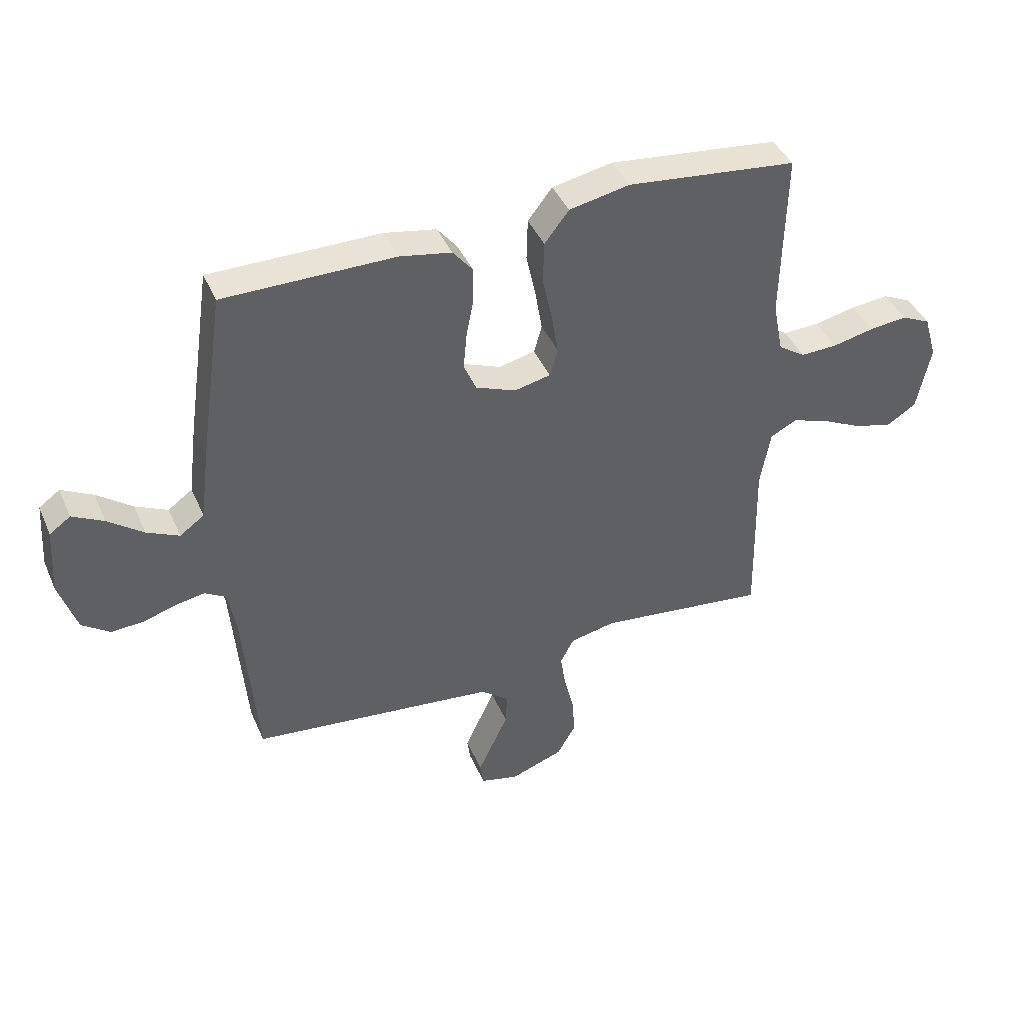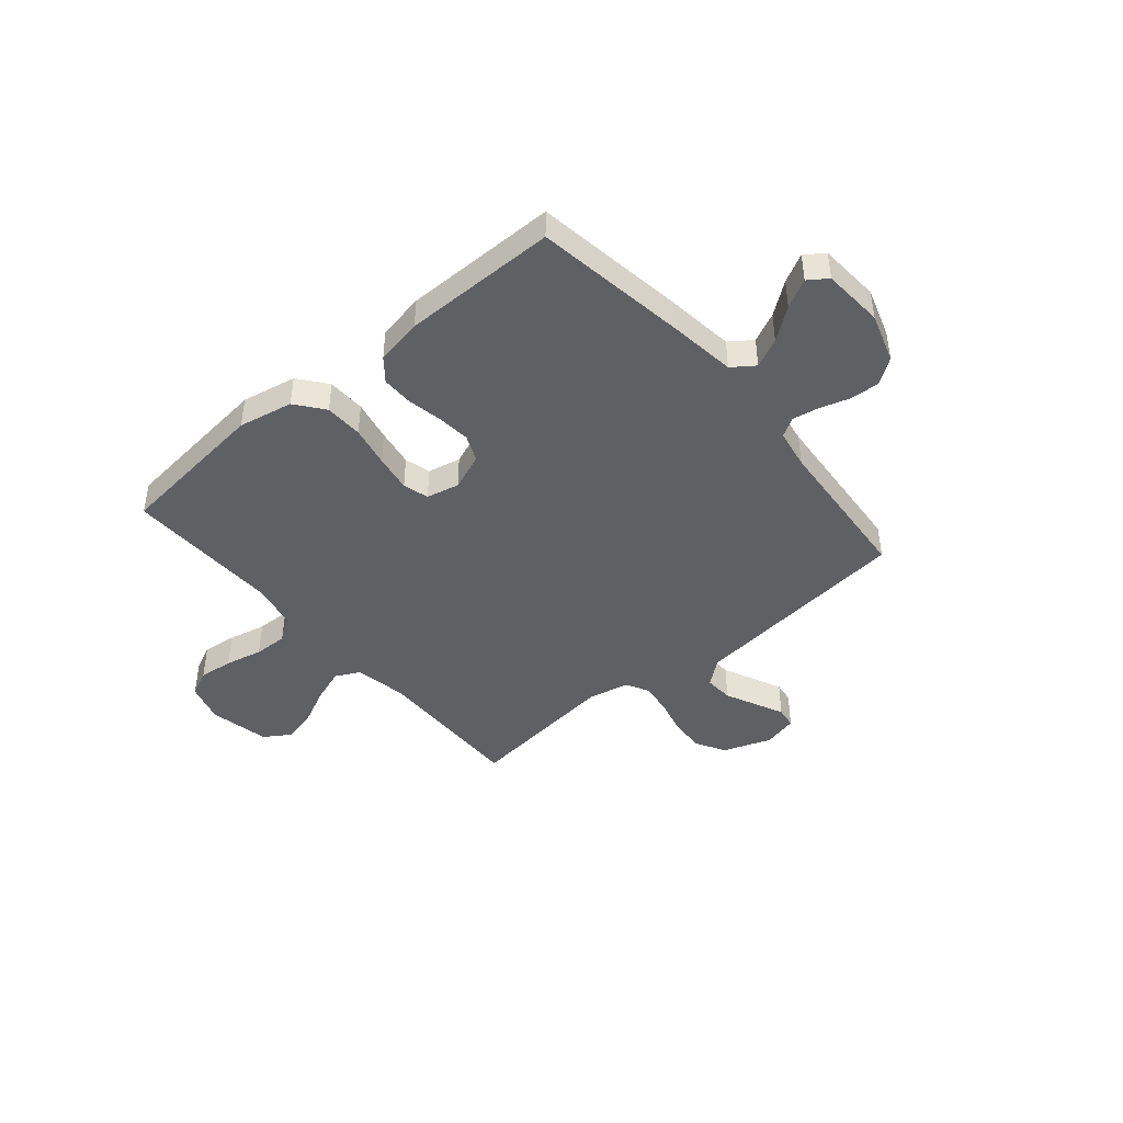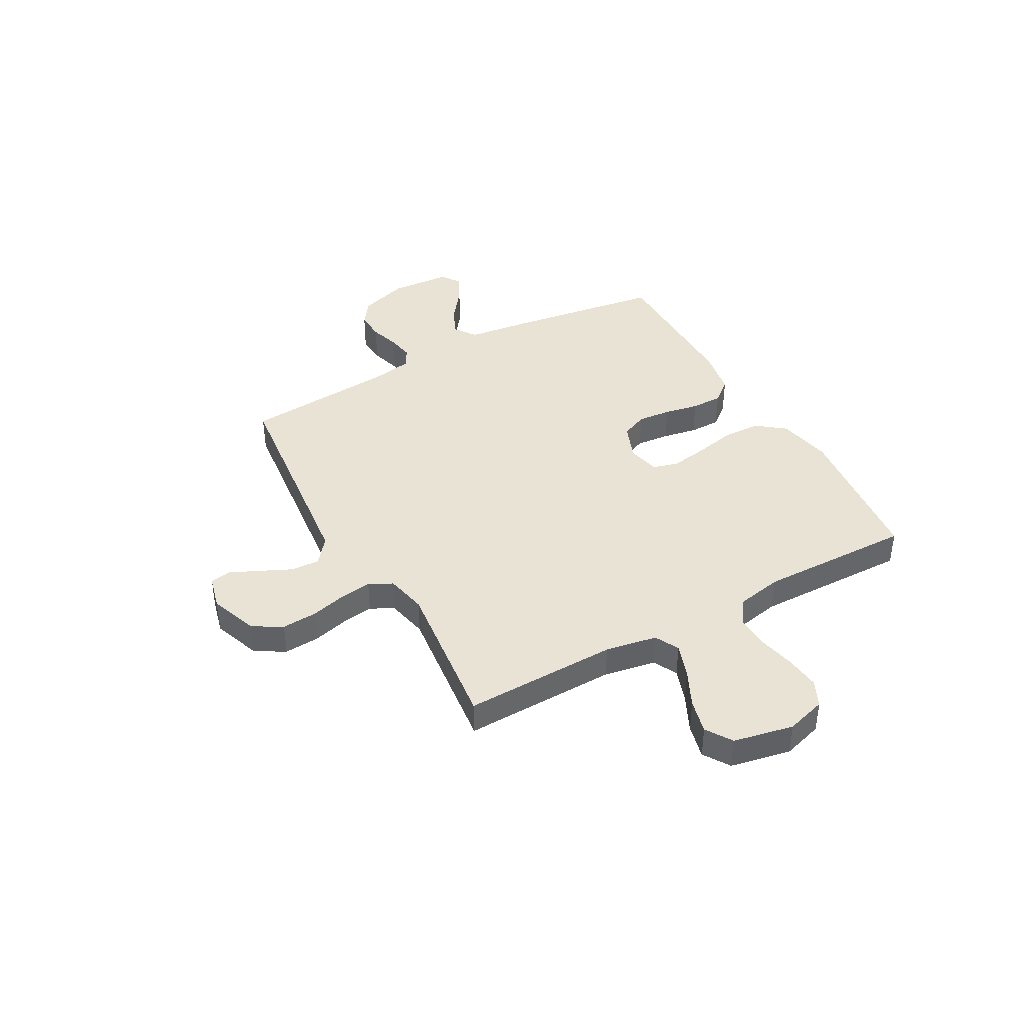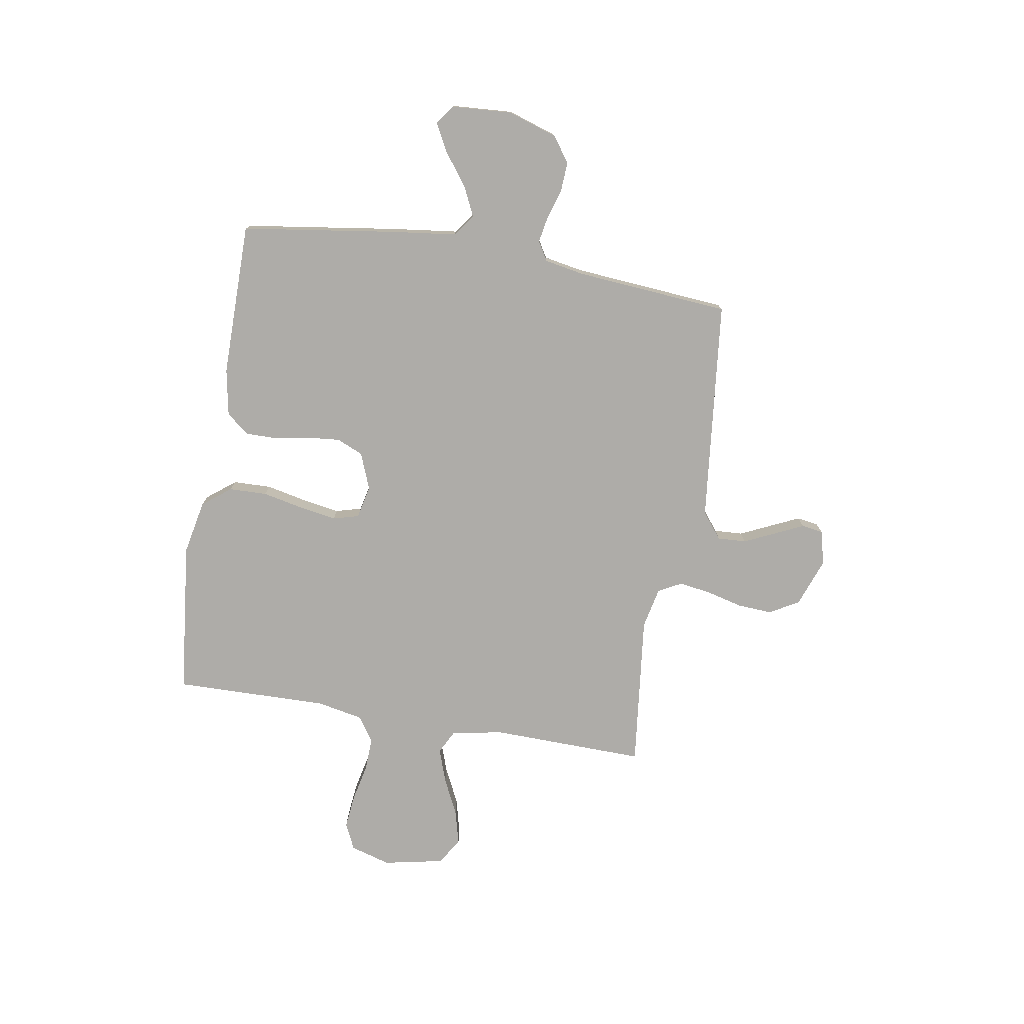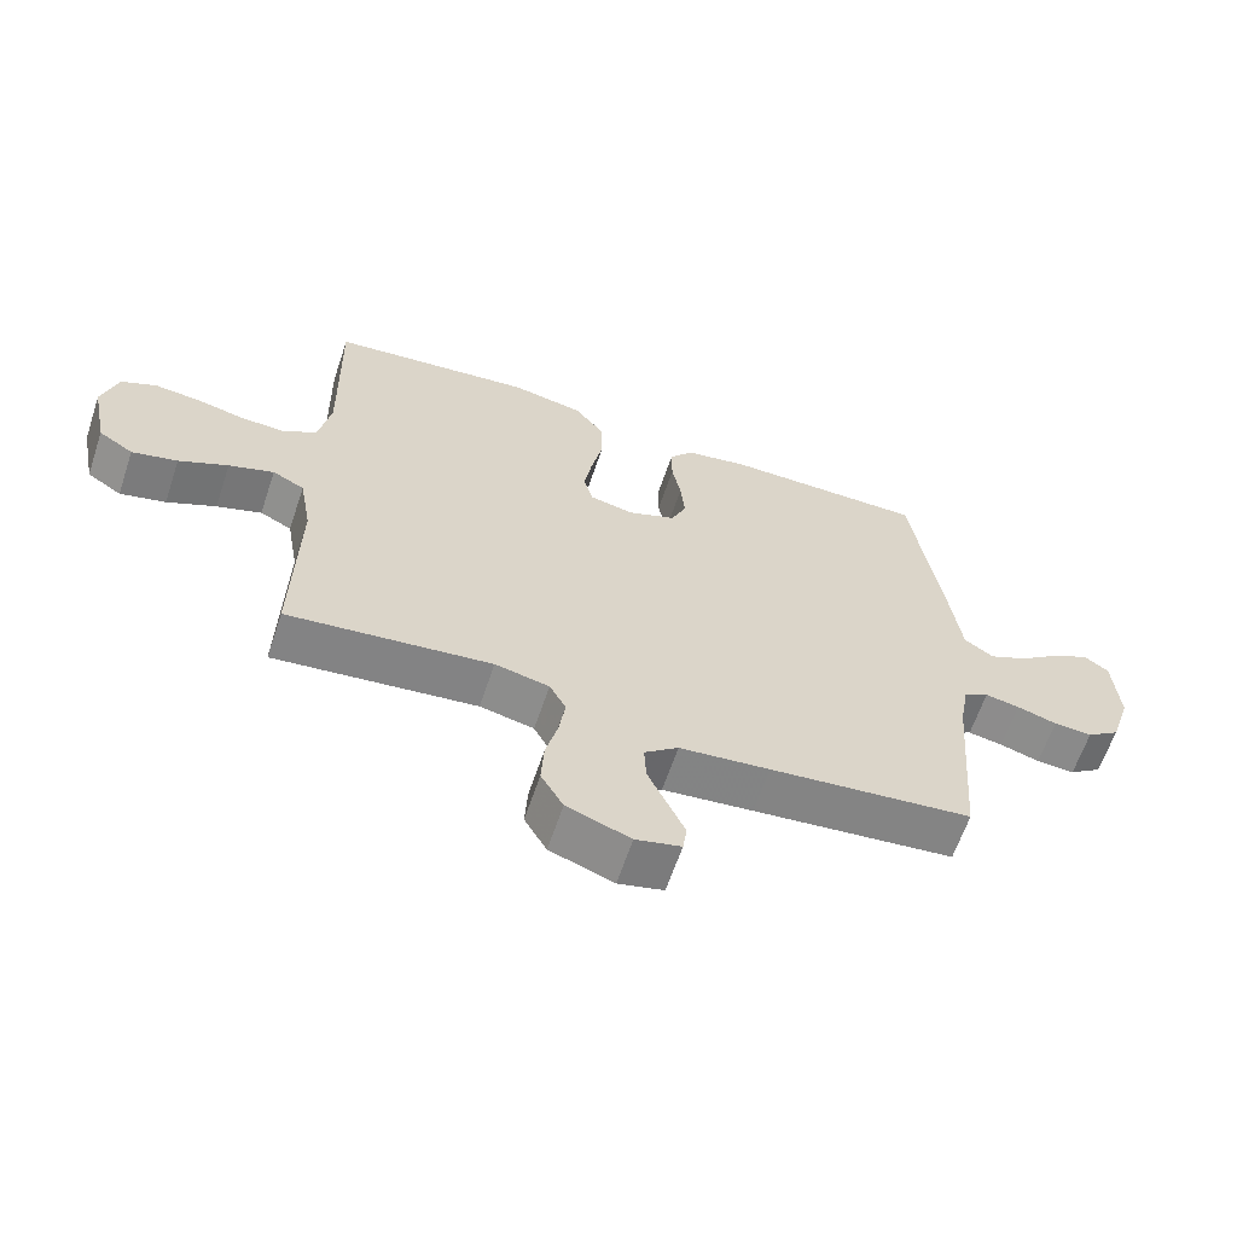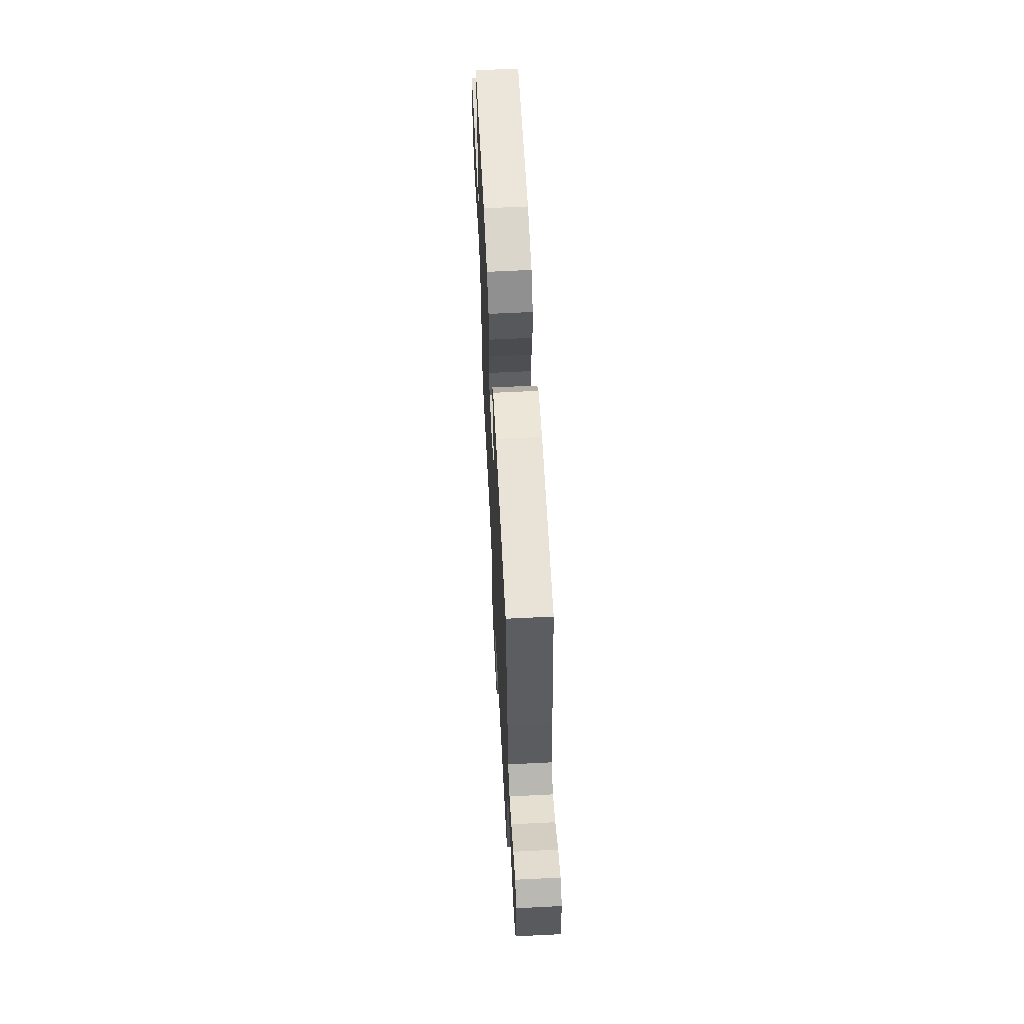
<metadata>
{"format":"obj","ext":"obj","renderer":"f3d","projection":"perspective","resolution":1024,"background":"white","views":[{"elev":41.9,"azim":157.6,"up":"+Z"},{"elev":-43.9,"azim":40.2,"up":"+Y"},{"elev":41.0,"azim":-119.1,"up":"+Y"},{"elev":-76.8,"azim":80.4,"up":"+Y"},{"elev":-62.9,"azim":-18.6,"up":"+Z"},{"elev":62.5,"azim":87.1,"up":"+Z"}]}
</metadata>
<code>
v -0.5 0.07 0.5
v -0.2 0.07 0.533
v -0.094 0.07 0.512
v -0.051 0.07 0.457
v -0.049 0.07 0.383
v -0.066 0.07 0.303
v -0.078 0.07 0.231
v -0.064 0.07 0.181
v 0 0.07 0.167
v 0.071 0.07 0.195
v 0.093 0.07 0.246
v 0.087 0.07 0.311
v 0.074 0.07 0.379
v 0.074 0.07 0.44
v 0.109 0.07 0.483
v 0.2 0.07 0.5
v 0.5 0.07 0.5
v 0.544 0.07 0.2
v 0.56 0.07 0.073
v 0.603 0.07 0.042
v 0.66 0.07 0.069
v 0.722 0.07 0.116
v 0.777 0.07 0.145
v 0.814 0.07 0.119
v 0.822 0.07 0
v 0.791 0.07 -0.096
v 0.742 0.07 -0.131
v 0.685 0.07 -0.128
v 0.626 0.07 -0.11
v 0.575 0.07 -0.101
v 0.538 0.07 -0.123
v 0.524 0.07 -0.2
v 0.5 0.07 -0.5
v 0.2 0.07 -0.533
v 0.066 0.07 -0.548
v 0.016 0.07 -0.588
v 0.019 0.07 -0.644
v 0.047 0.07 -0.704
v 0.073 0.07 -0.76
v 0.067 0.07 -0.802
v 0 0.07 -0.819
v -0.094 0.07 -0.785
v -0.127 0.07 -0.728
v -0.123 0.07 -0.66
v -0.105 0.07 -0.589
v -0.096 0.07 -0.527
v -0.12 0.07 -0.482
v -0.2 0.07 -0.465
v -0.5 0.07 -0.5
v -0.494 0.07 -0.2
v -0.512 0.07 -0.099
v -0.559 0.07 -0.075
v -0.625 0.07 -0.098
v -0.697 0.07 -0.133
v -0.764 0.07 -0.15
v -0.815 0.07 -0.117
v -0.839 0.07 0
v -0.816 0.07 0.078
v -0.765 0.07 0.102
v -0.698 0.07 0.095
v -0.625 0.07 0.079
v -0.56 0.07 0.077
v -0.512 0.07 0.109
v -0.494 0.07 0.2
v -0.5 0 0.5
v -0.2 0 0.533
v -0.094 0 0.512
v -0.051 0 0.457
v -0.049 0 0.383
v -0.066 0 0.303
v -0.078 0 0.231
v -0.064 0 0.181
v 0 0 0.167
v 0.071 0 0.195
v 0.093 0 0.246
v 0.087 0 0.311
v 0.074 0 0.379
v 0.074 0 0.44
v 0.109 0 0.483
v 0.2 0 0.5
v 0.5 0 0.5
v 0.544 0 0.2
v 0.56 0 0.073
v 0.603 0 0.042
v 0.66 0 0.069
v 0.722 0 0.116
v 0.777 0 0.145
v 0.814 0 0.119
v 0.822 0 0
v 0.791 0 -0.096
v 0.742 0 -0.131
v 0.685 0 -0.128
v 0.626 0 -0.11
v 0.575 0 -0.101
v 0.538 0 -0.123
v 0.524 0 -0.2
v 0.5 0 -0.5
v 0.2 0 -0.533
v 0.066 0 -0.548
v 0.016 0 -0.588
v 0.019 0 -0.644
v 0.047 0 -0.704
v 0.073 0 -0.76
v 0.067 0 -0.802
v 0 0 -0.819
v -0.094 0 -0.785
v -0.127 0 -0.728
v -0.123 0 -0.66
v -0.105 0 -0.589
v -0.096 0 -0.527
v -0.12 0 -0.482
v -0.2 0 -0.465
v -0.5 0 -0.5
v -0.494 0 -0.2
v -0.512 0 -0.099
v -0.559 0 -0.075
v -0.625 0 -0.098
v -0.697 0 -0.133
v -0.764 0 -0.15
v -0.815 0 -0.117
v -0.839 0 0
v -0.816 0 0.078
v -0.765 0 0.102
v -0.698 0 0.095
v -0.625 0 0.079
v -0.56 0 0.077
v -0.512 0 0.109
v -0.494 0 0.2
f 59 60 61
f 58 59 61
f 57 58 61
f 56 57 61
f 55 56 61
f 54 55 61
f 53 54 61
f 52 53 61 62
f 51 52 62 63
f 48 49 50
f 51 63 64
f 50 51 64
f 48 50 64
f 47 48 64
f 43 44 45
f 42 43 45
f 41 42 45
f 40 41 45
f 39 40 45
f 38 39 45
f 37 38 45
f 36 37 45 46
f 35 36 46 47
f 32 33 34
f 35 47 64
f 34 35 64
f 32 34 64
f 31 32 64
f 27 28 29
f 26 27 29
f 25 26 29
f 24 25 29
f 23 24 29
f 22 23 29
f 21 22 29
f 20 21 29 30
f 30 31 64
f 20 30 64
f 19 20 64
f 17 18 19
f 16 17 19
f 15 16 19
f 14 15 19
f 13 14 19
f 12 13 19
f 4 5 6
f 3 4 6
f 2 3 6
f 1 2 6
f 64 1 6
f 64 6 7
f 11 12 19
f 10 11 19
f 9 10 19
f 9 19 64
f 8 9 64
f 7 8 64
f 125 124 123
f 125 123 122
f 125 122 121
f 125 121 120
f 125 120 119
f 125 119 118
f 125 118 117
f 126 125 117 116
f 127 126 116 115
f 114 113 112
f 128 127 115
f 128 115 114
f 128 114 112
f 128 112 111
f 109 108 107
f 109 107 106
f 109 106 105
f 109 105 104
f 109 104 103
f 109 103 102
f 109 102 101
f 110 109 101 100
f 111 110 100 99
f 98 97 96
f 128 111 99
f 128 99 98
f 128 98 96
f 128 96 95
f 93 92 91
f 93 91 90
f 93 90 89
f 93 89 88
f 93 88 87
f 93 87 86
f 93 86 85
f 94 93 85 84
f 128 95 94
f 128 94 84
f 128 84 83
f 83 82 81
f 83 81 80
f 83 80 79
f 83 79 78
f 83 78 77
f 83 77 76
f 70 69 68
f 70 68 67
f 70 67 66
f 70 66 65
f 70 65 128
f 71 70 128
f 83 76 75
f 83 75 74
f 83 74 73
f 128 83 73
f 128 73 72
f 128 72 71
f 1 65 66 2
f 2 66 67 3
f 3 67 68 4
f 4 68 69 5
f 5 69 70 6
f 6 70 71 7
f 7 71 72 8
f 8 72 73 9
f 9 73 74 10
f 10 74 75 11
f 11 75 76 12
f 12 76 77 13
f 13 77 78 14
f 14 78 79 15
f 15 79 80 16
f 16 80 81 17
f 17 81 82 18
f 18 82 83 19
f 19 83 84 20
f 20 84 85 21
f 21 85 86 22
f 22 86 87 23
f 23 87 88 24
f 24 88 89 25
f 25 89 90 26
f 26 90 91 27
f 27 91 92 28
f 28 92 93 29
f 29 93 94 30
f 30 94 95 31
f 31 95 96 32
f 32 96 97 33
f 33 97 98 34
f 34 98 99 35
f 35 99 100 36
f 36 100 101 37
f 37 101 102 38
f 38 102 103 39
f 39 103 104 40
f 40 104 105 41
f 41 105 106 42
f 42 106 107 43
f 43 107 108 44
f 44 108 109 45
f 45 109 110 46
f 46 110 111 47
f 47 111 112 48
f 48 112 113 49
f 49 113 114 50
f 50 114 115 51
f 51 115 116 52
f 52 116 117 53
f 53 117 118 54
f 54 118 119 55
f 55 119 120 56
f 56 120 121 57
f 57 121 122 58
f 58 122 123 59
f 59 123 124 60
f 60 124 125 61
f 61 125 126 62
f 62 126 127 63
f 63 127 128 64
f 64 128 65 1

</code>
